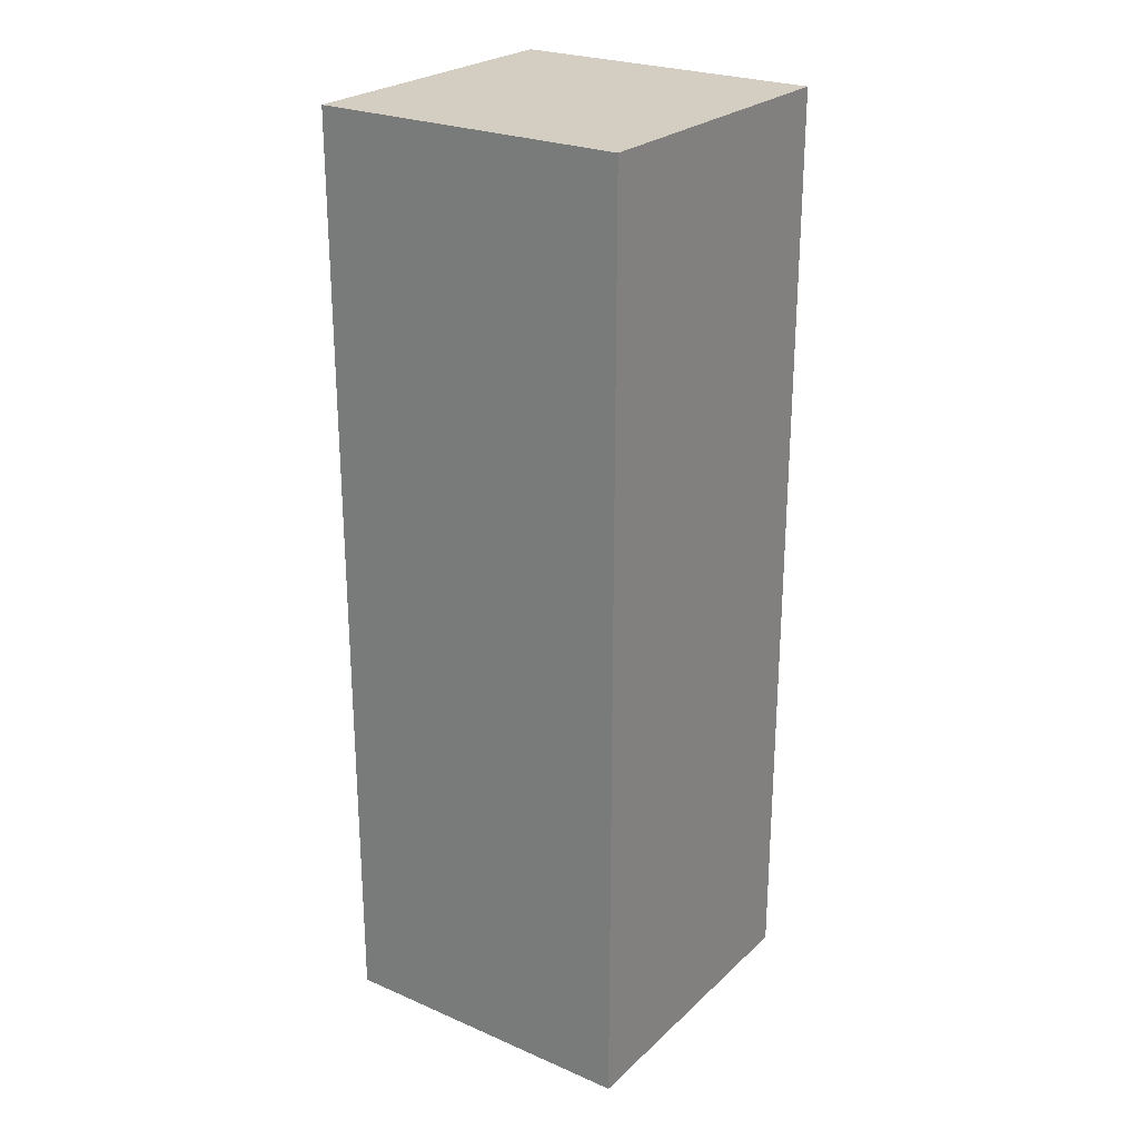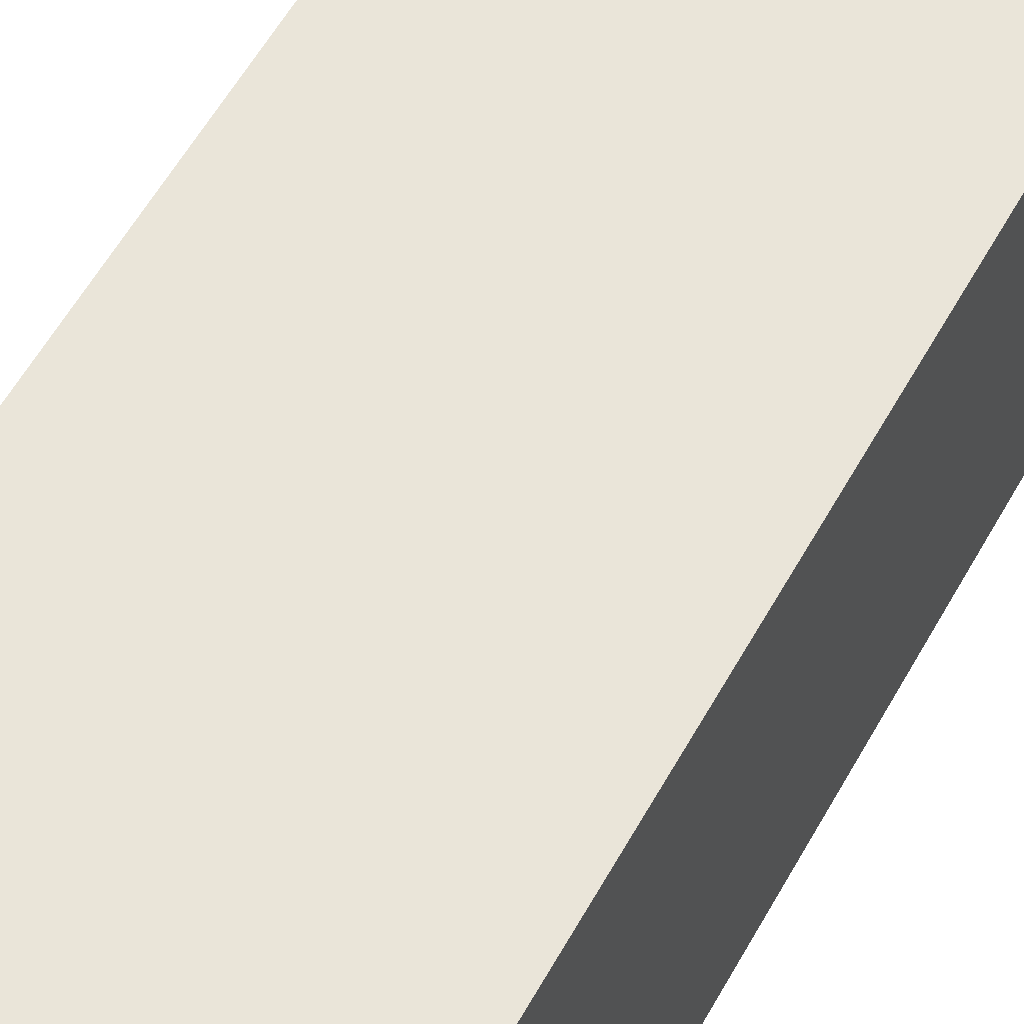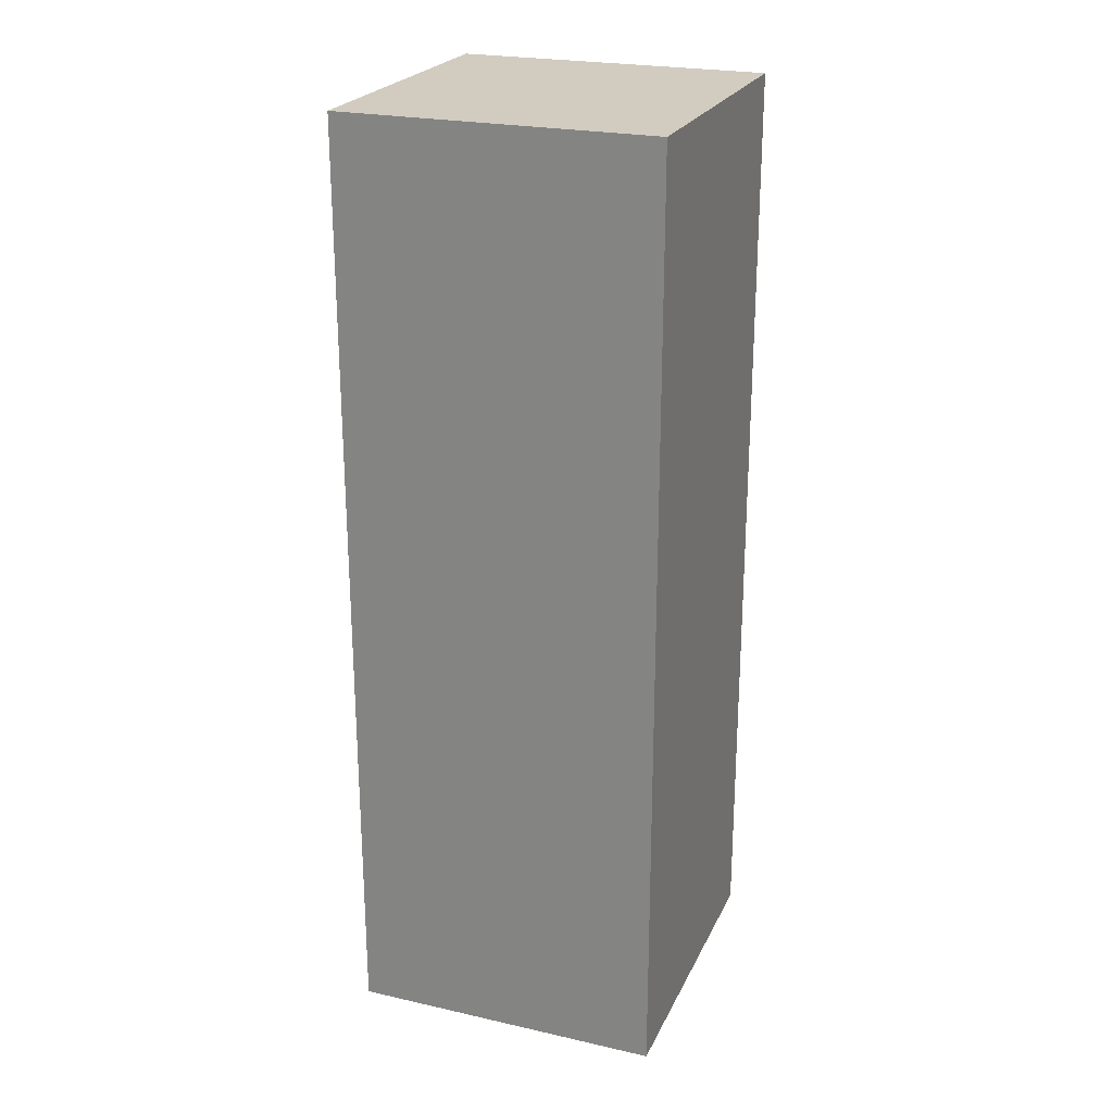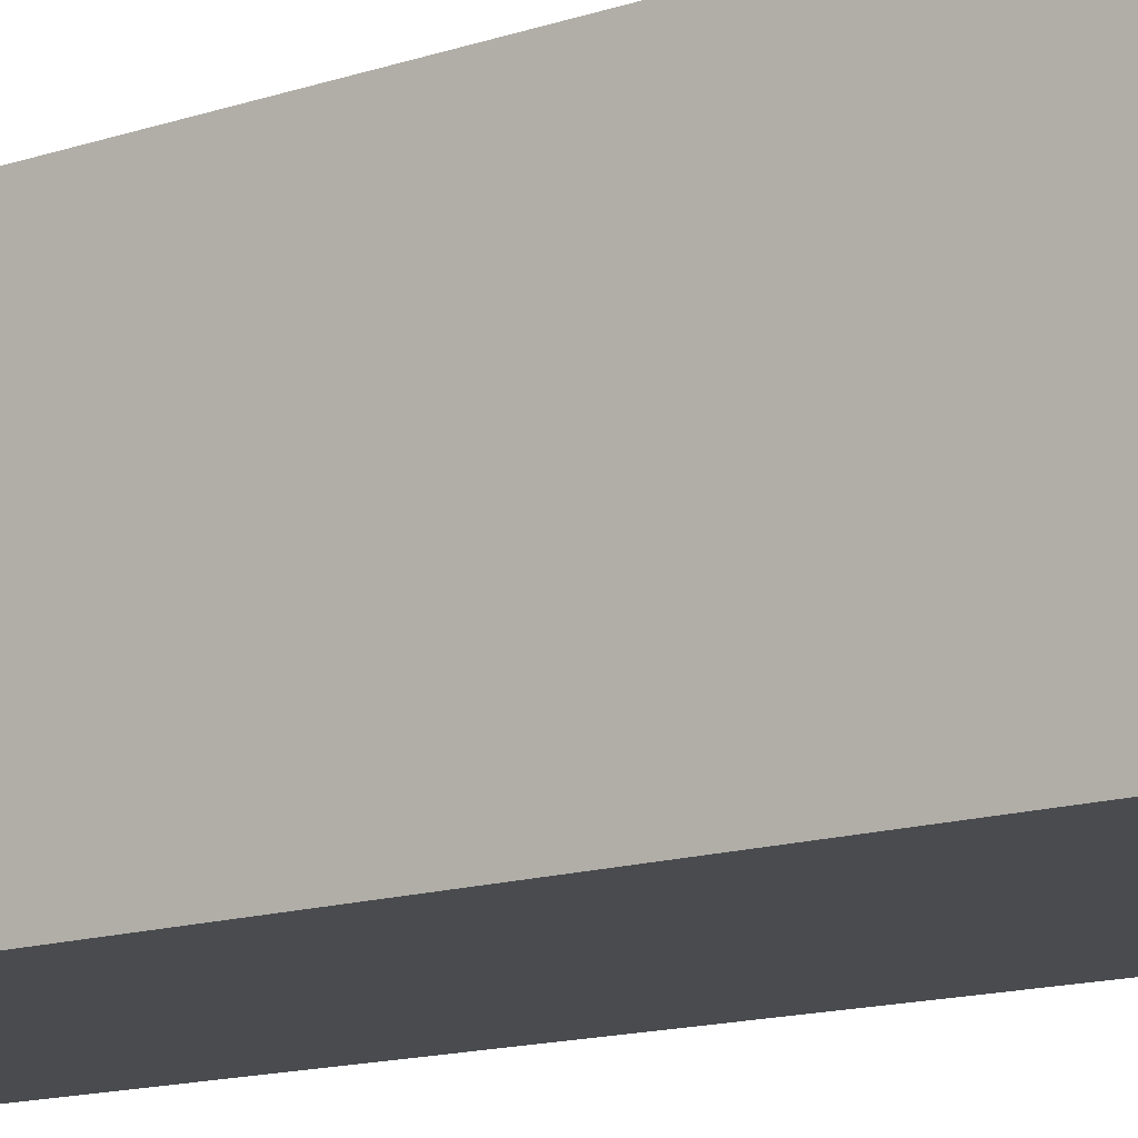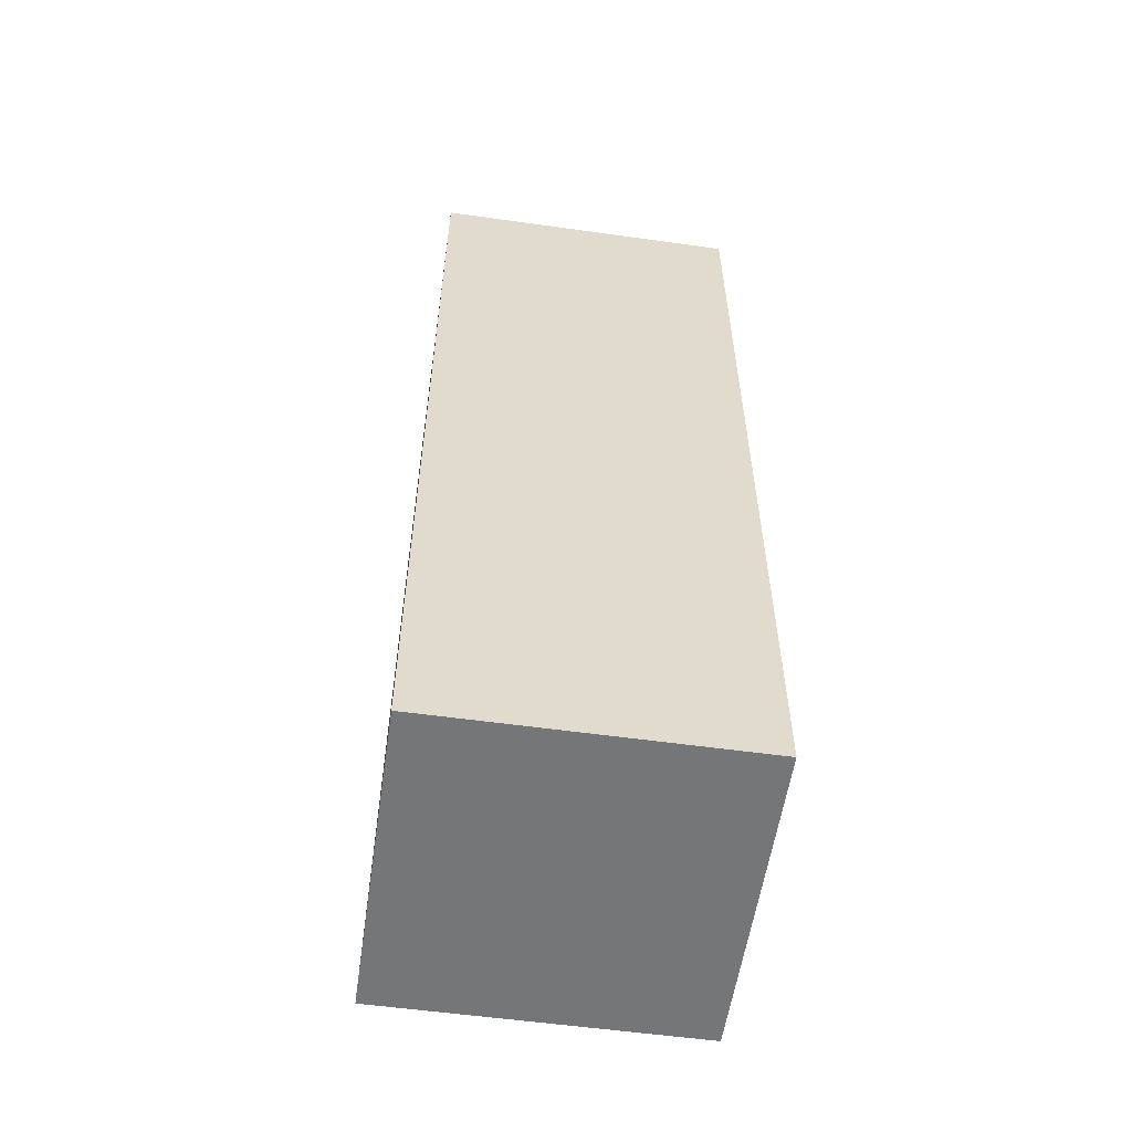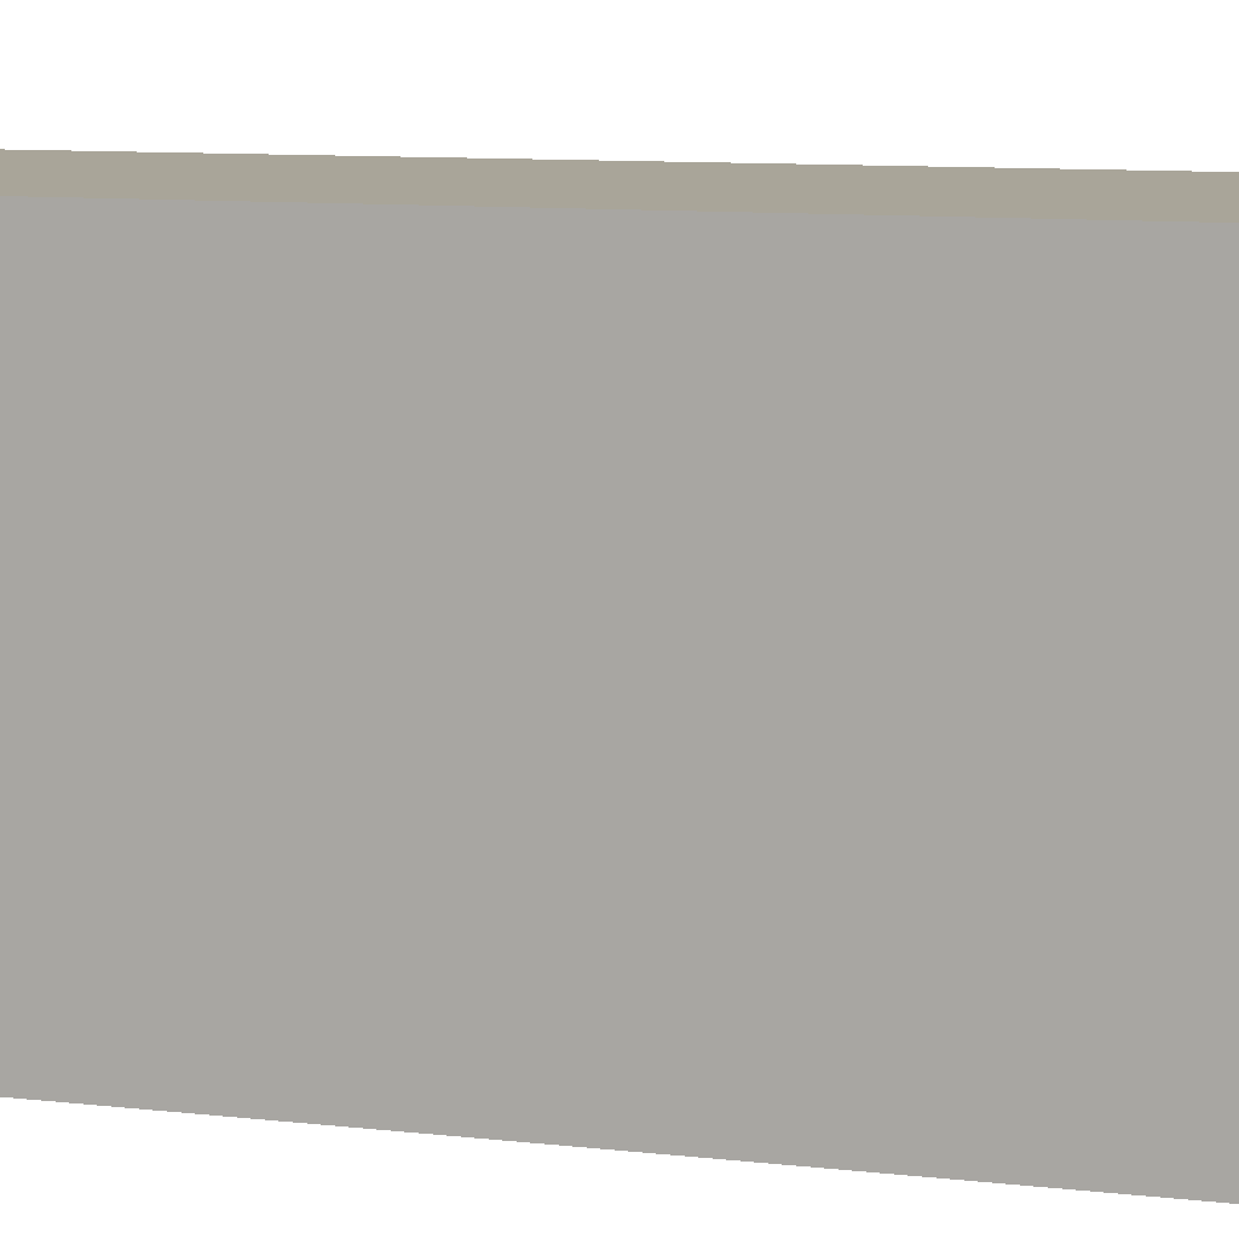
<metadata>
{"format":"obj","ext":"obj","renderer":"f3d","projection":"perspective","resolution":1024,"background":"white","views":[{"elev":25.1,"azim":124.9,"up":"+Y"},{"elev":58.2,"azim":29.0,"up":"+Z"},{"elev":23.9,"azim":110.5,"up":"+Y"},{"elev":-13.7,"azim":-52.9,"up":"+Z"},{"elev":-56.7,"azim":81.7,"up":"+Y"},{"elev":7.4,"azim":111.2,"up":"+Z"}]}
</metadata>
<code>
g pb_Mesh166234
v 0 0 0
v -2 0 0
v 0 6 0
v -2 6 0
v -2 0 0
v -2 0 -2
v -2 6 0
v -2 6 -2
v -2 0 -2
v 0 0 -2
v -2 6 -2
v 0 6 -2
v 0 0 -2
v 0 0 0
v 0 6 -2
v 0 6 0
v 0 6 0
v -2 6 0
v 0 6 -2
v -2 6 -2
v 0 0 -2
v -2 0 -2
v 0 0 0
v -2 0 0
g pb_Mesh166234_0
f 3 2 1
f 3 4 2
f 7 6 5
f 7 8 6
f 11 10 9
f 11 12 10
f 15 14 13
f 15 16 14
f 19 18 17
f 19 20 18
f 23 22 21
f 23 24 22
g pb_Mesh166234_1

</code>
